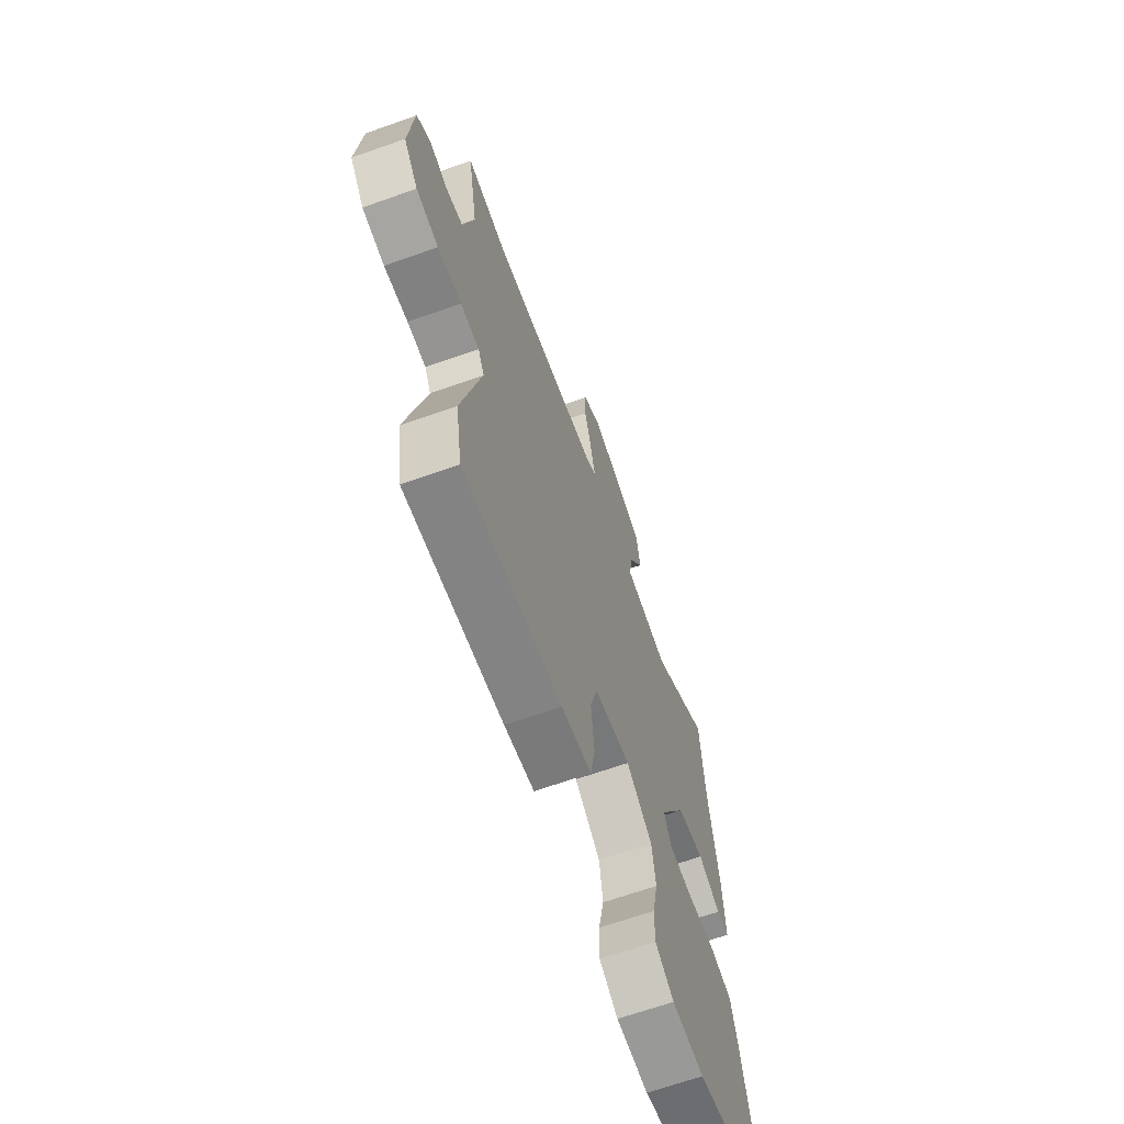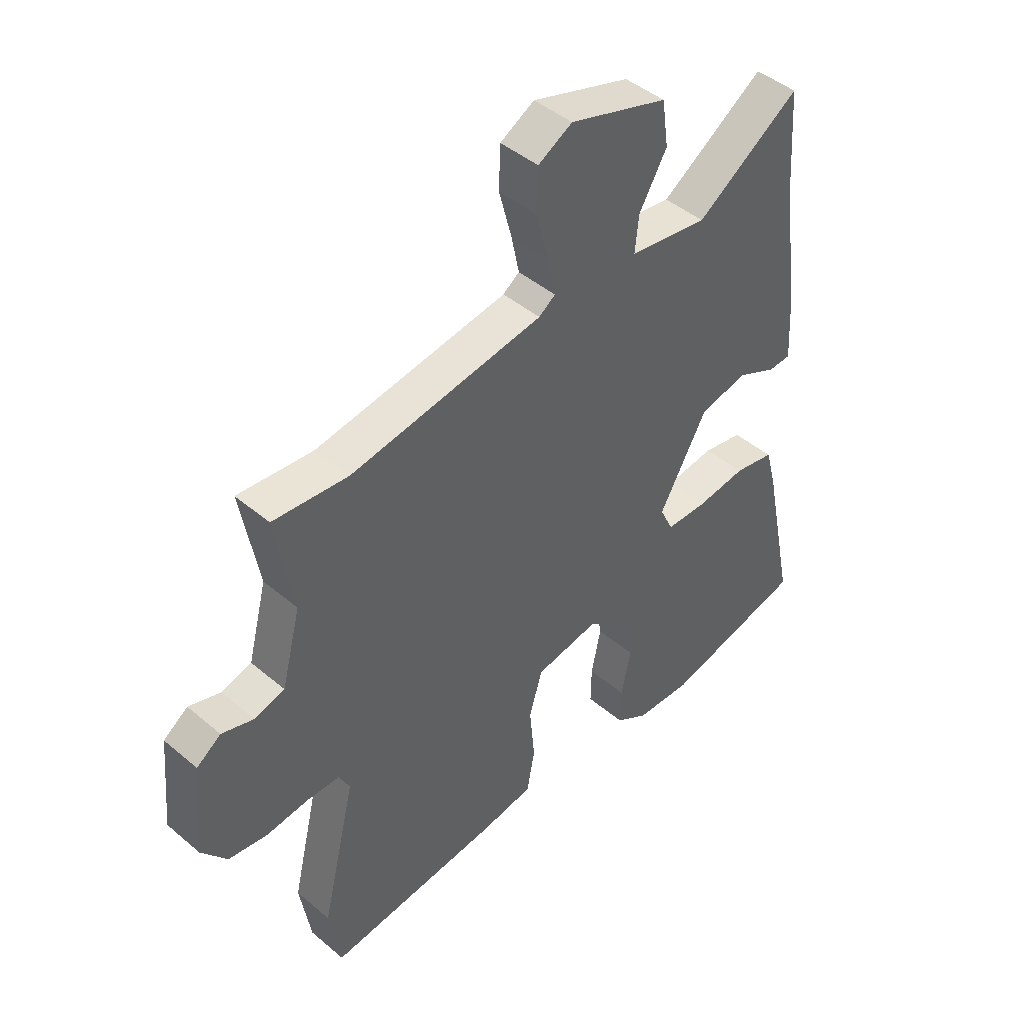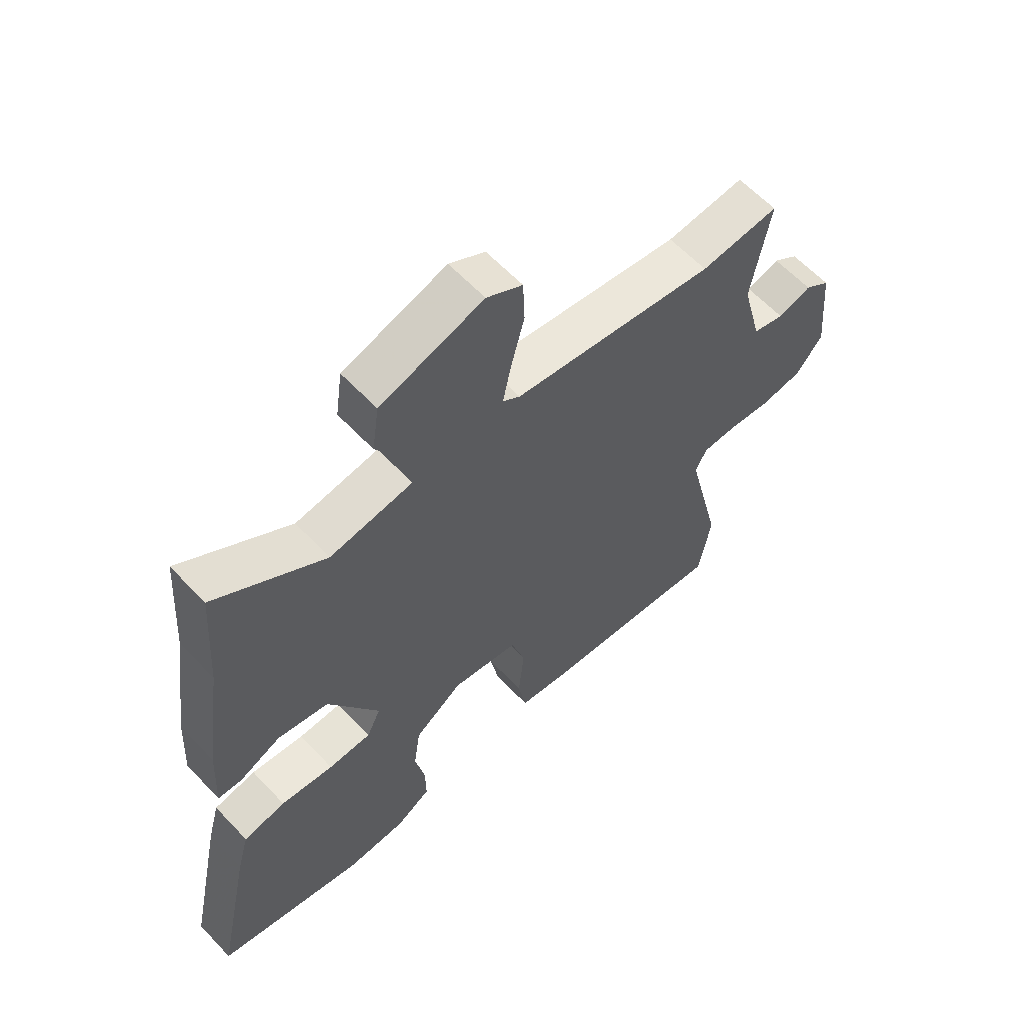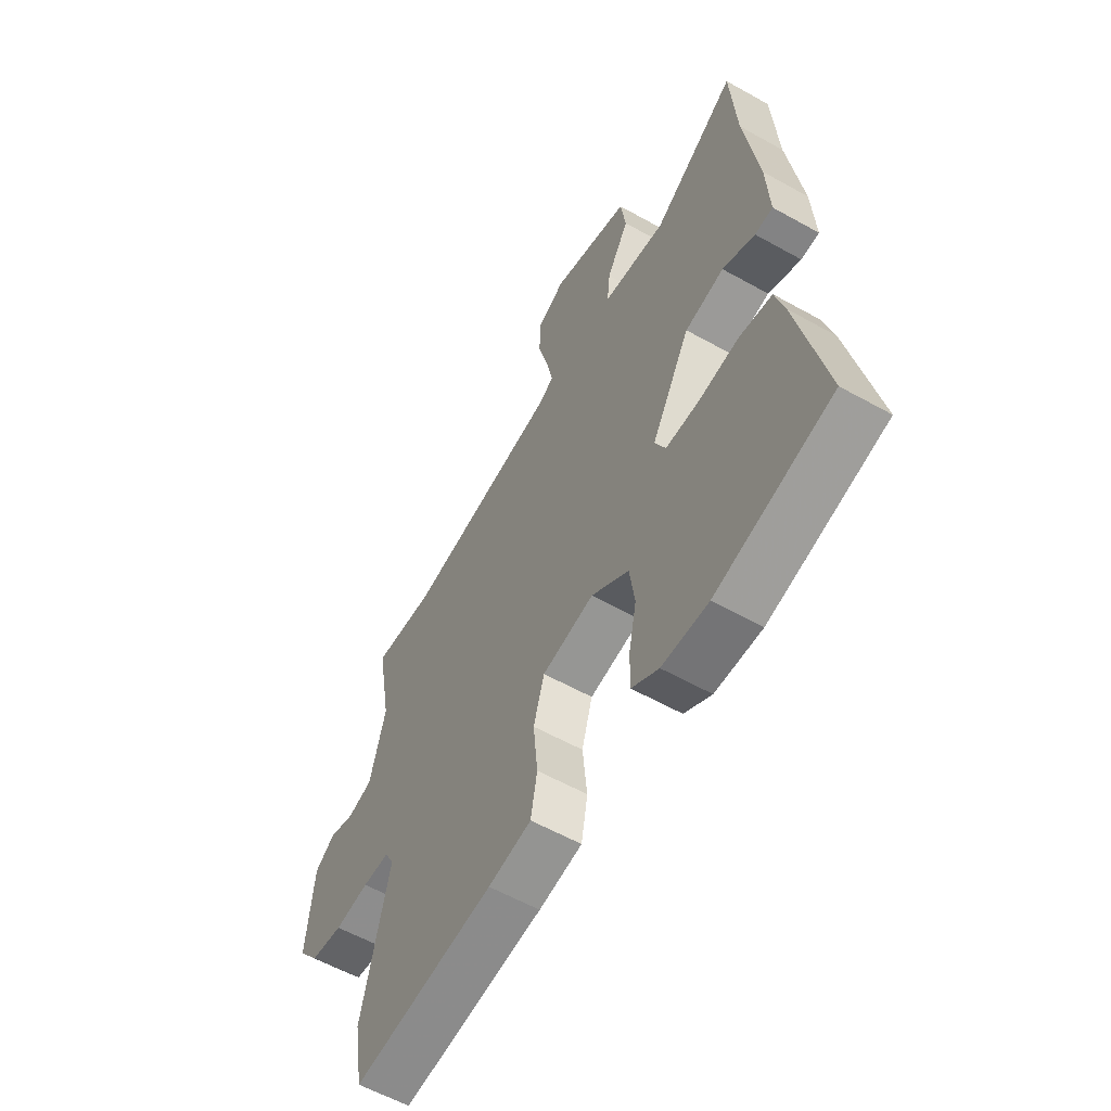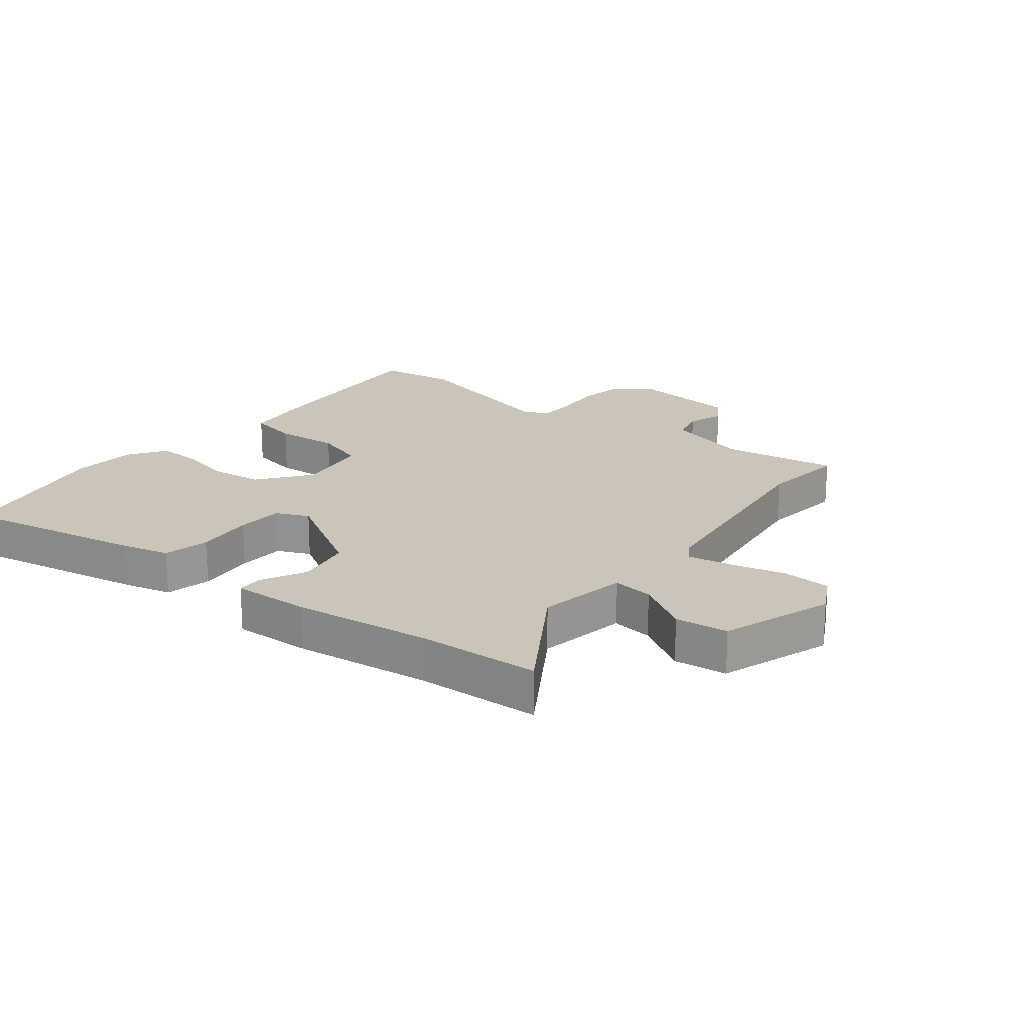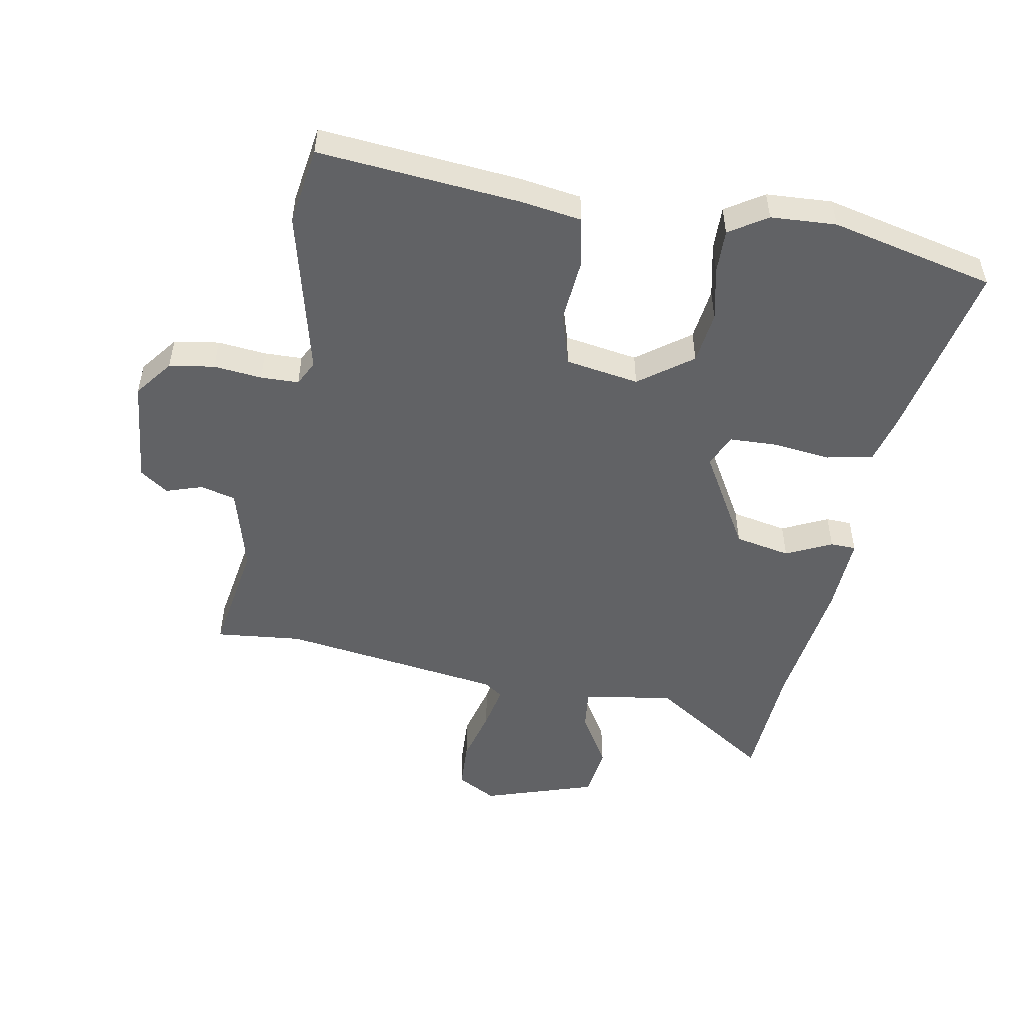
<metadata>
{"format":"obj","ext":"obj","renderer":"f3d","projection":"perspective","resolution":1024,"background":"white","views":[{"elev":-66.4,"azim":109.6,"up":"+Z"},{"elev":44.9,"azim":134.4,"up":"+Z"},{"elev":61.1,"azim":-43.1,"up":"+Z"},{"elev":-58.7,"azim":-120.0,"up":"+Z"},{"elev":20.4,"azim":-50.4,"up":"+Y"},{"elev":-50.6,"azim":170.2,"up":"+Y"}]}
</metadata>
<code>
v -0.332 0.07 -0.54
v -0.599 0.07 -0.476
v -0.537 0.07 -0.179
v -0.516 0.07 -0.101
v -0.44 0.07 -0.086
v -0.345 0.07 -0.098
v -0.268 0.07 -0.096
v -0.243 0.07 -0.043
v -0.334 0.07 0.118
v -0.425 0.07 0.137
v -0.5 0.07 0.102
v -0.542 0.07 0.104
v -0.535 0.07 0.232
v -0.503 0.07 0.455
v -0.489 0.07 0.656
v -0.294 0.07 0.525
v -0.146 0.07 0.547
v -0.153 0.07 0.615
v -0.205 0.07 0.704
v -0.193 0.07 0.79
v -0.009 0.07 0.848
v 0.055 0.07 0.812
v 0.058 0.07 0.733
v 0.034 0.07 0.642
v 0.019 0.07 0.57
v 0.05 0.07 0.548
v 0.413 0.07 0.492
v 0.554 0.07 0.505
v 0.521 0.07 0.317
v 0.557 0.07 0.178
v 0.614 0.07 0.162
v 0.674 0.07 0.181
v 0.72 0.07 0.148
v 0.736 0.07 -0.026
v 0.688 0.07 -0.087
v 0.614 0.07 -0.098
v 0.535 0.07 -0.089
v 0.473 0.07 -0.09
v 0.452 0.07 -0.13
v 0.516 0.07 -0.401
v 0.495 0.07 -0.529
v 0.167 0.07 -0.496
v 0.067 0.07 -0.48
v 0.052 0.07 -0.398
v 0.062 0.07 -0.293
v 0.037 0.07 -0.208
v -0.083 0.07 -0.187
v -0.17 0.07 -0.25
v -0.182 0.07 -0.336
v -0.164 0.07 -0.424
v -0.163 0.07 -0.496
v -0.225 0.07 -0.535
v -0.332 0 -0.54
v -0.599 0 -0.476
v -0.537 0 -0.179
v -0.516 0 -0.101
v -0.44 0 -0.086
v -0.345 0 -0.098
v -0.268 0 -0.096
v -0.243 0 -0.043
v -0.334 0 0.118
v -0.425 0 0.137
v -0.5 0 0.102
v -0.542 0 0.104
v -0.535 0 0.232
v -0.503 0 0.455
v -0.489 0 0.656
v -0.294 0 0.525
v -0.146 0 0.547
v -0.153 0 0.615
v -0.205 0 0.704
v -0.193 0 0.79
v -0.009 0 0.848
v 0.055 0 0.812
v 0.058 0 0.733
v 0.034 0 0.642
v 0.019 0 0.57
v 0.05 0 0.548
v 0.413 0 0.492
v 0.554 0 0.505
v 0.521 0 0.317
v 0.557 0 0.178
v 0.614 0 0.162
v 0.674 0 0.181
v 0.72 0 0.148
v 0.736 0 -0.026
v 0.688 0 -0.087
v 0.614 0 -0.098
v 0.535 0 -0.089
v 0.473 0 -0.09
v 0.452 0 -0.13
v 0.516 0 -0.401
v 0.495 0 -0.529
v 0.167 0 -0.496
v 0.067 0 -0.48
v 0.052 0 -0.398
v 0.062 0 -0.293
v 0.037 0 -0.208
v -0.083 0 -0.187
v -0.17 0 -0.25
v -0.182 0 -0.336
v -0.164 0 -0.424
v -0.163 0 -0.496
v -0.225 0 -0.535
f 4 5 6
f 3 4 6
f 2 3 6
f 1 2 6
f 52 1 6
f 51 52 6
f 50 51 6
f 49 50 6
f 48 49 6 7
f 47 48 7 8
f 46 47 8 9
f 43 44 45
f 42 43 45
f 41 42 45
f 40 41 45
f 39 40 45
f 38 39 45 46
f 35 36 37
f 34 35 37
f 33 34 37
f 32 33 37
f 31 32 37
f 30 31 37 38
f 38 46 9
f 30 38 9
f 29 30 9
f 22 23 24
f 21 22 24
f 20 21 24
f 19 20 24
f 18 19 24
f 17 18 24 25
f 16 17 25 26
f 14 15 16
f 14 16 26
f 13 14 26
f 12 13 26
f 11 12 26
f 10 11 26
f 29 9 10
f 28 29 10
f 27 28 10
f 10 26 27
f 58 57 56
f 58 56 55
f 58 55 54
f 58 54 53
f 58 53 104
f 58 104 103
f 58 103 102
f 58 102 101
f 59 58 101 100
f 60 59 100 99
f 61 60 99 98
f 97 96 95
f 97 95 94
f 97 94 93
f 97 93 92
f 97 92 91
f 98 97 91 90
f 89 88 87
f 89 87 86
f 89 86 85
f 89 85 84
f 89 84 83
f 90 89 83 82
f 61 98 90
f 61 90 82
f 61 82 81
f 76 75 74
f 76 74 73
f 76 73 72
f 76 72 71
f 76 71 70
f 77 76 70 69
f 78 77 69 68
f 68 67 66
f 78 68 66
f 78 66 65
f 78 65 64
f 78 64 63
f 78 63 62
f 62 61 81
f 62 81 80
f 62 80 79
f 79 78 62
f 1 53 54 2
f 2 54 55 3
f 3 55 56 4
f 4 56 57 5
f 5 57 58 6
f 6 58 59 7
f 7 59 60 8
f 8 60 61 9
f 9 61 62 10
f 10 62 63 11
f 11 63 64 12
f 12 64 65 13
f 13 65 66 14
f 14 66 67 15
f 15 67 68 16
f 16 68 69 17
f 17 69 70 18
f 18 70 71 19
f 19 71 72 20
f 20 72 73 21
f 21 73 74 22
f 22 74 75 23
f 23 75 76 24
f 24 76 77 25
f 25 77 78 26
f 26 78 79 27
f 27 79 80 28
f 28 80 81 29
f 29 81 82 30
f 30 82 83 31
f 31 83 84 32
f 32 84 85 33
f 33 85 86 34
f 34 86 87 35
f 35 87 88 36
f 36 88 89 37
f 37 89 90 38
f 38 90 91 39
f 39 91 92 40
f 40 92 93 41
f 41 93 94 42
f 42 94 95 43
f 43 95 96 44
f 44 96 97 45
f 45 97 98 46
f 46 98 99 47
f 47 99 100 48
f 48 100 101 49
f 49 101 102 50
f 50 102 103 51
f 51 103 104 52
f 52 104 53 1

</code>
